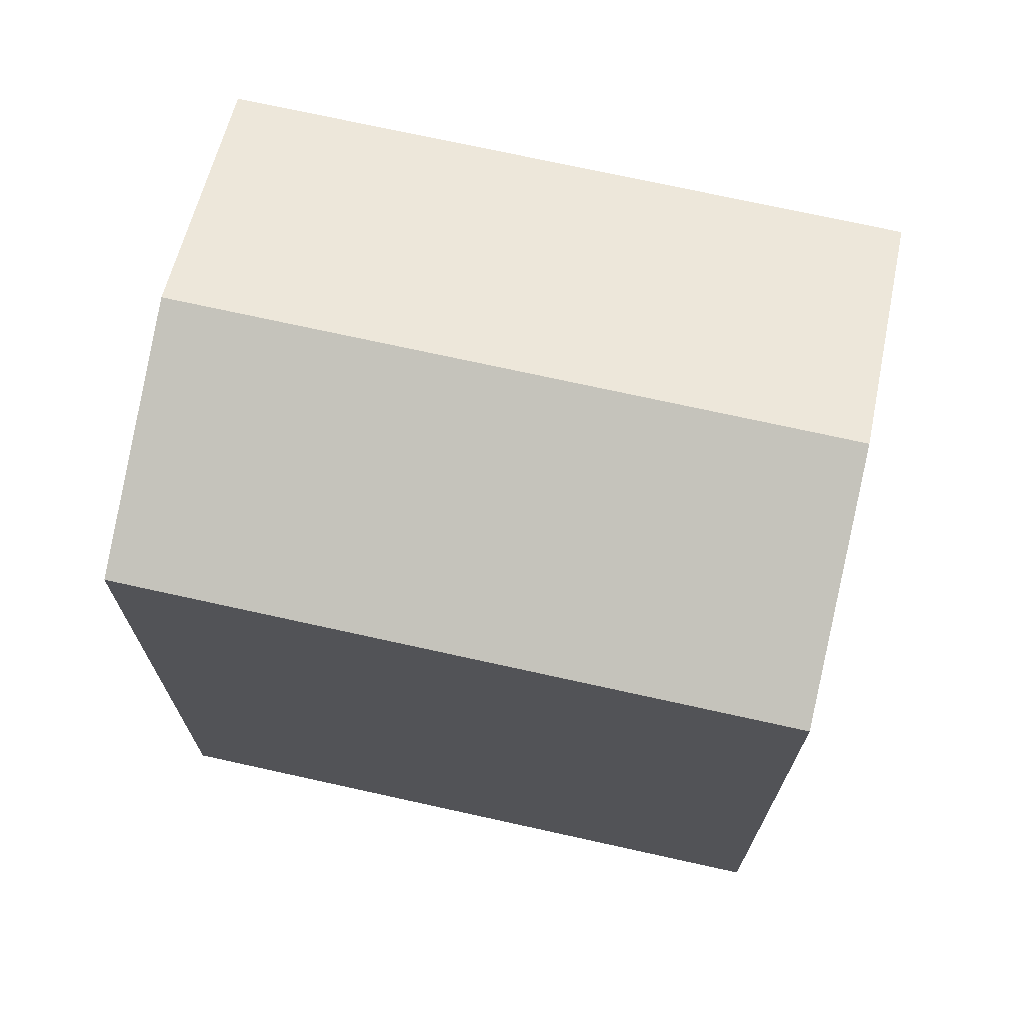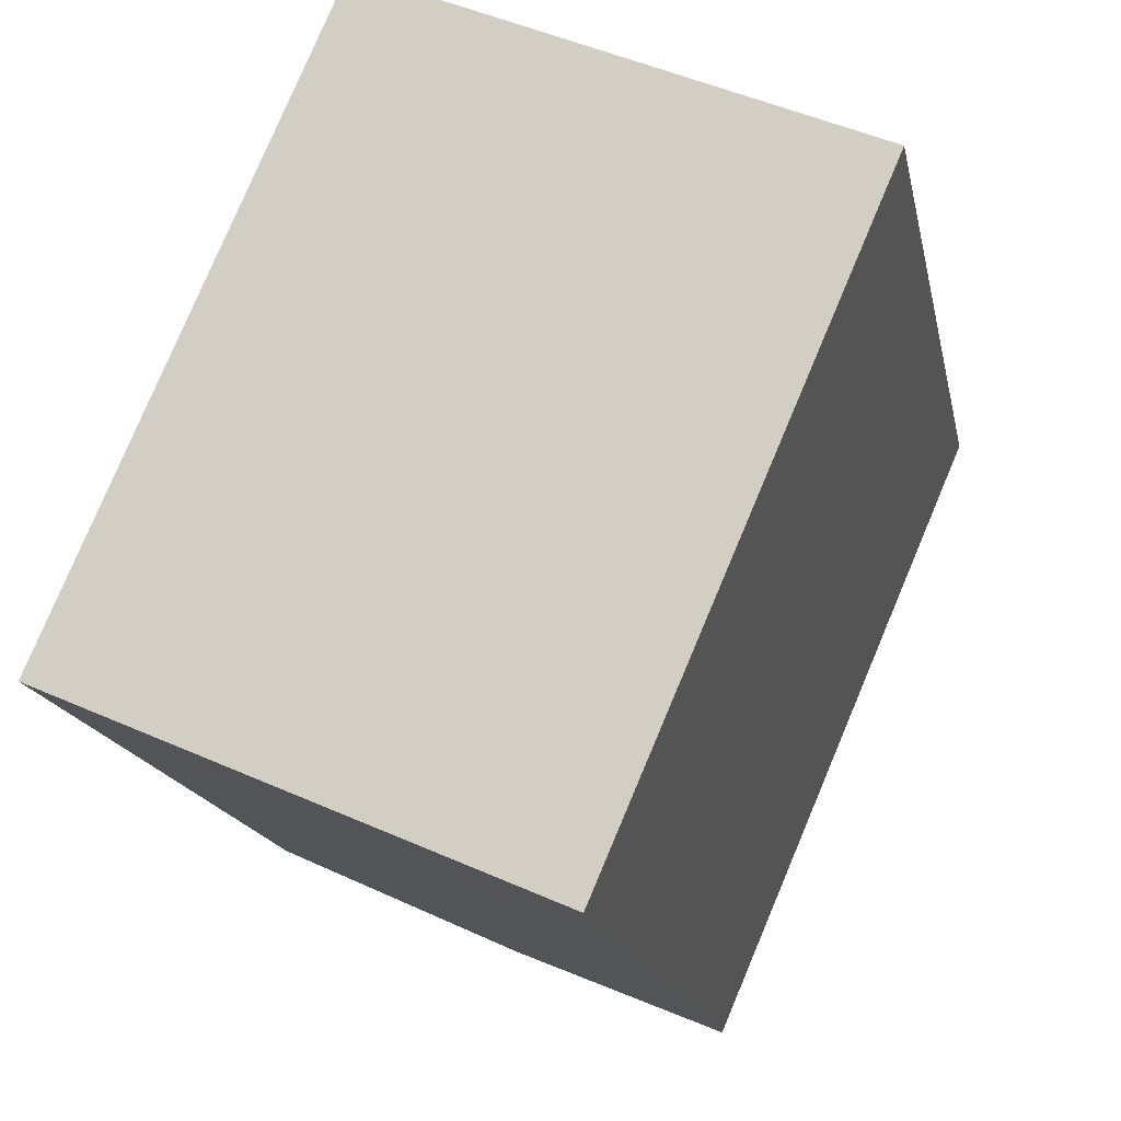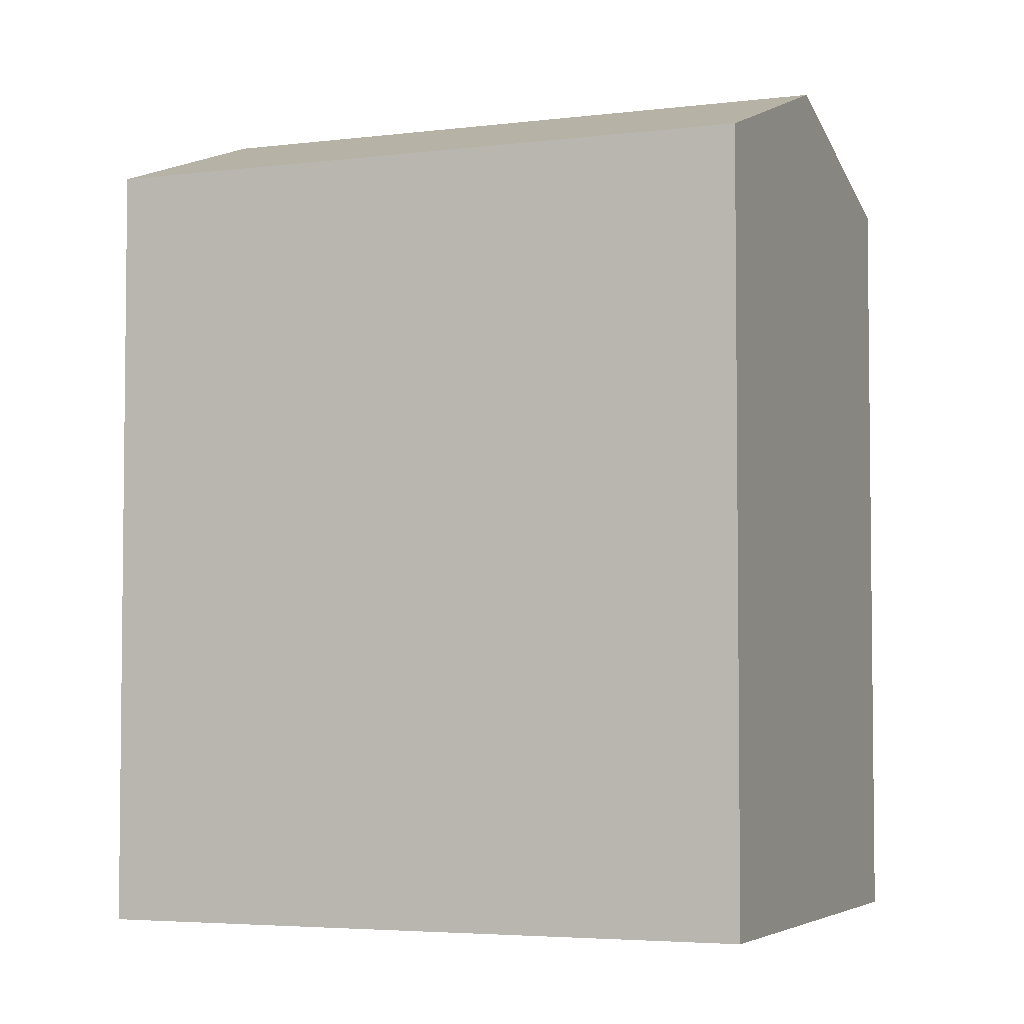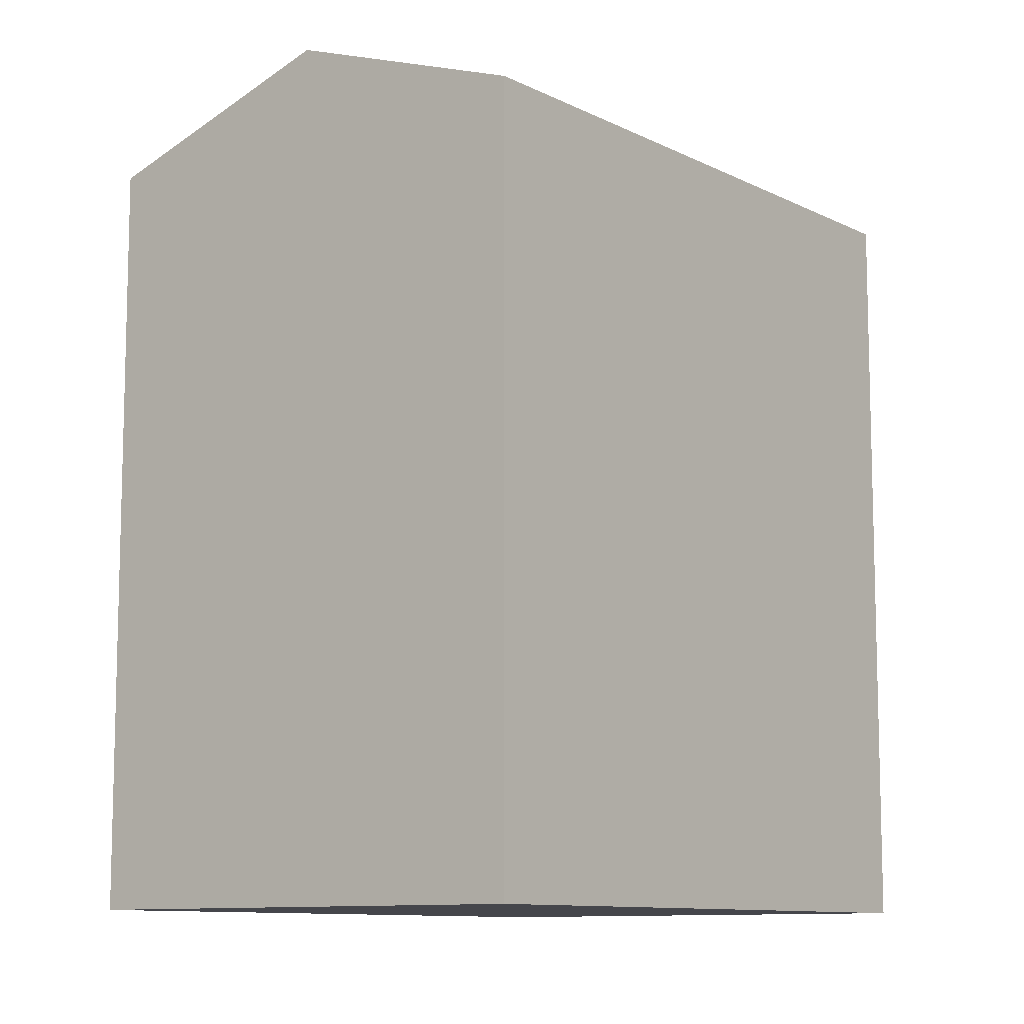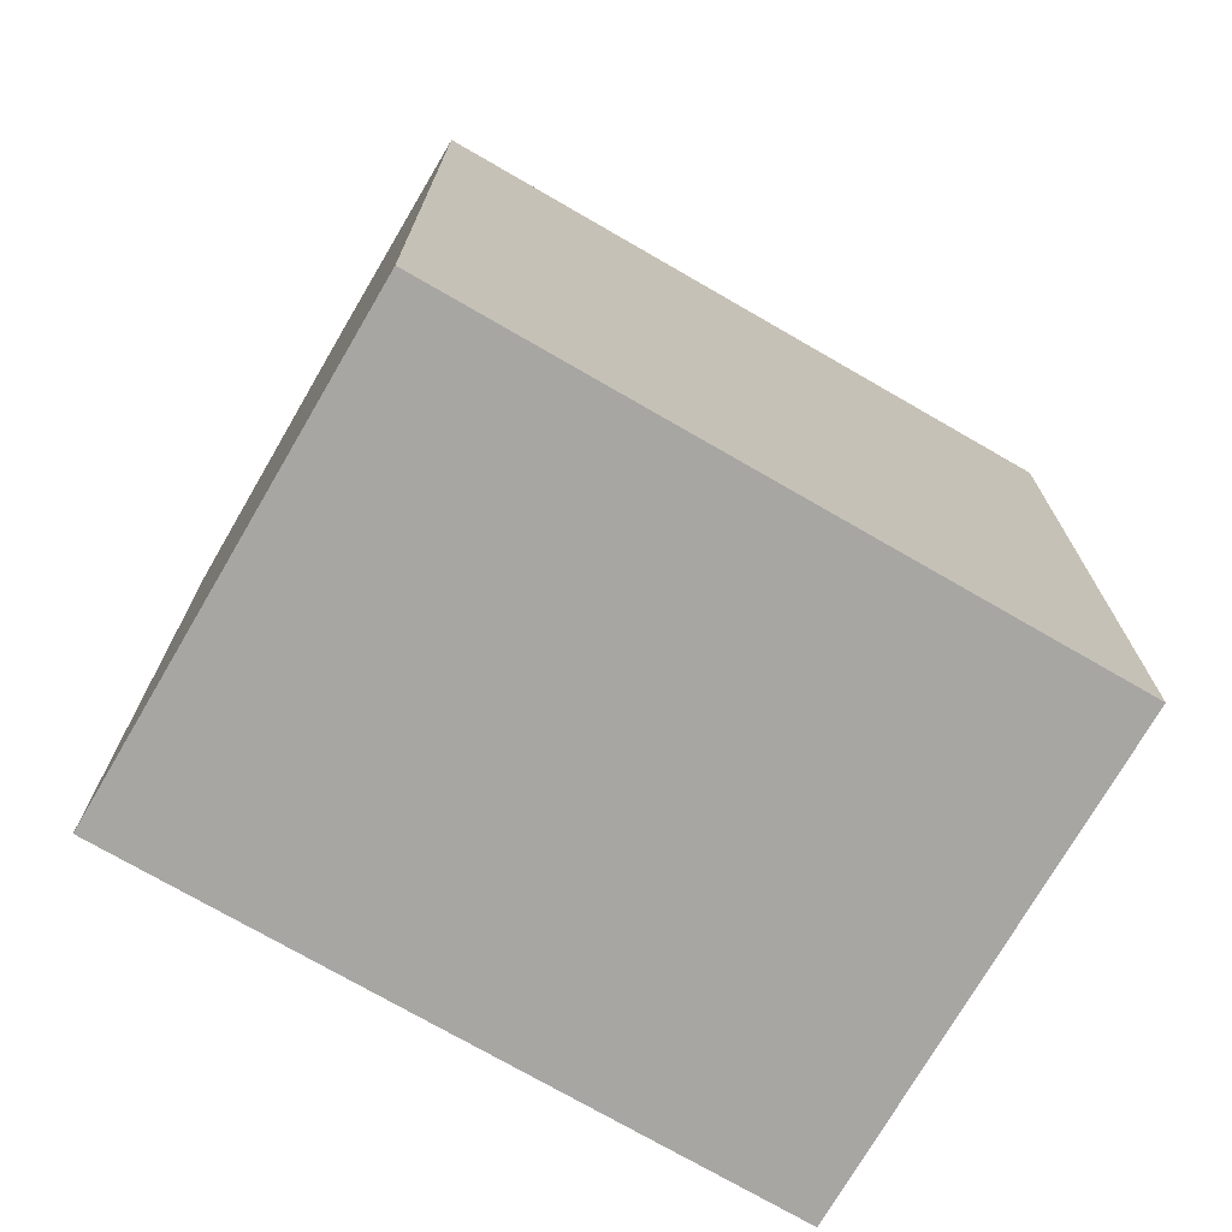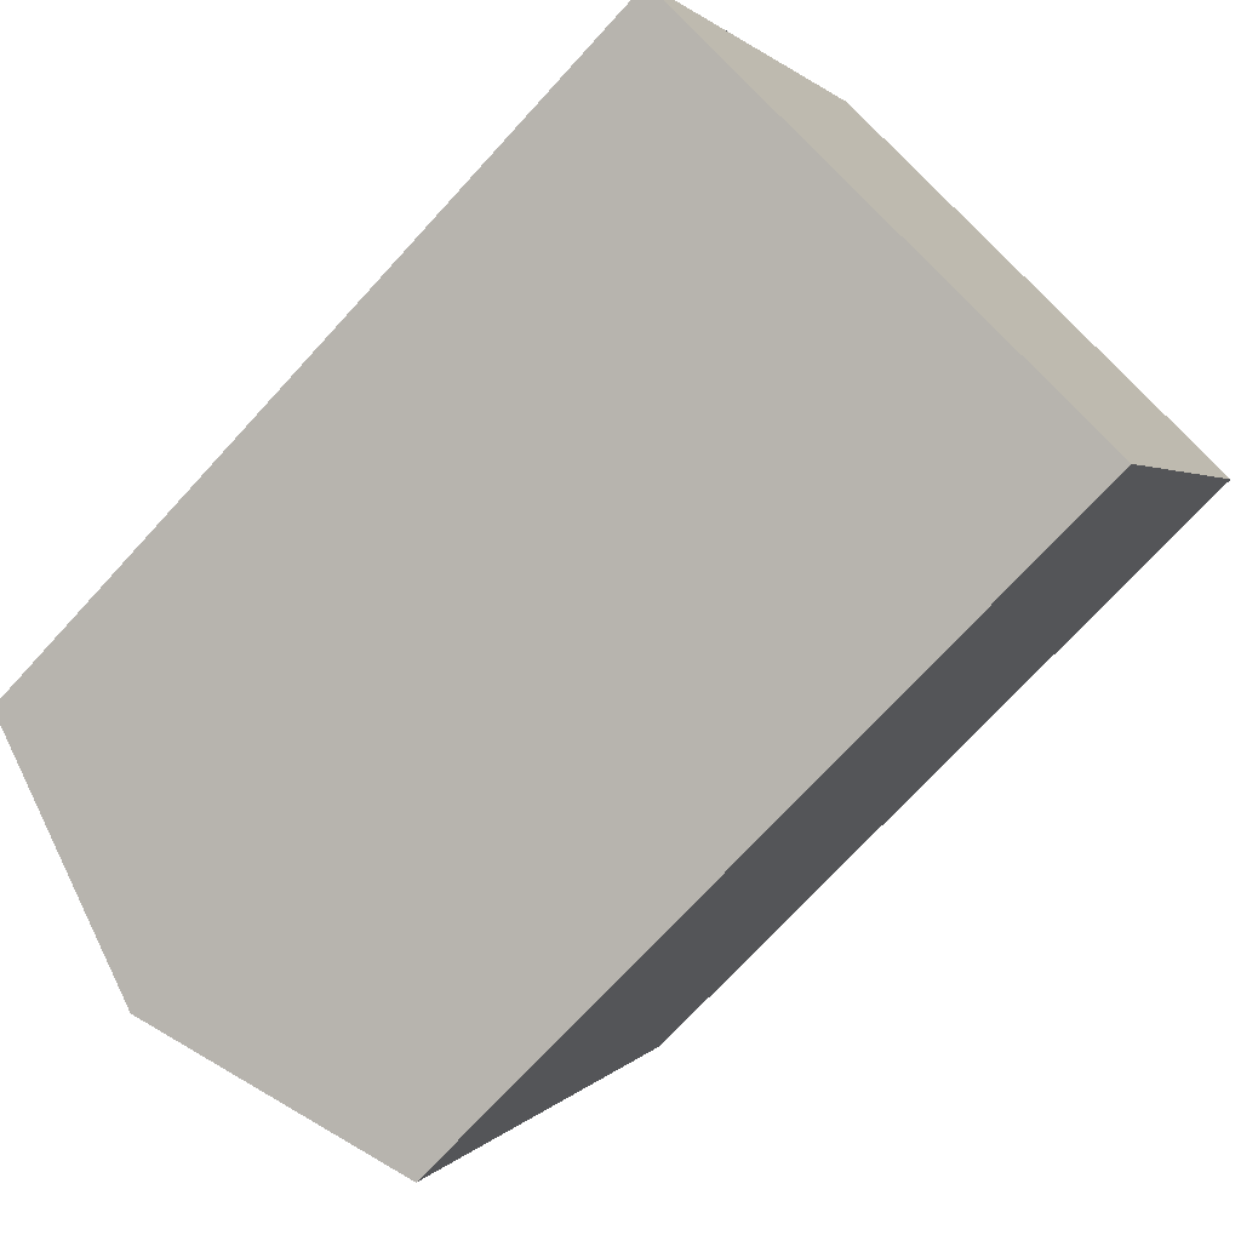
<metadata>
{"format":"obj","ext":"obj","renderer":"f3d","projection":"perspective","resolution":1024,"background":"white","views":[{"elev":72.2,"azim":-54.2,"up":"+Y"},{"elev":-16.3,"azim":11.0,"up":"+Z"},{"elev":-4.2,"azim":135.9,"up":"+Y"},{"elev":-10.1,"azim":61.7,"up":"+Y"},{"elev":-74.2,"azim":83.3,"up":"+Y"},{"elev":-72.2,"azim":-42.4,"up":"+Z"}]}
</metadata>
<code>
v  19.58 20.68 10.98
v  7.081 -1.006e-15 16.43
v  19.58 -6.723e-16 10.98
v  7.082 20.68 16.43
v  13.33 22.96 13.71
v  0 0 0
v  0.0004418 20.68 -0.0006545
v  12.5 3.34e-16 -5.455
v  12.5 20.68 -5.456
v  6.251 22.96 -2.728
g defaultobject
f 1 2 3
f 2 1 4
f 4 1 5
f 4 6 2
f 6 4 7
f 7 8 6
f 8 7 9
f 9 7 10
f 8 1 3
f 1 8 9
f 7 5 10
f 5 7 4
f 10 1 9
f 1 10 5
f 6 3 2
f 3 6 8

</code>
